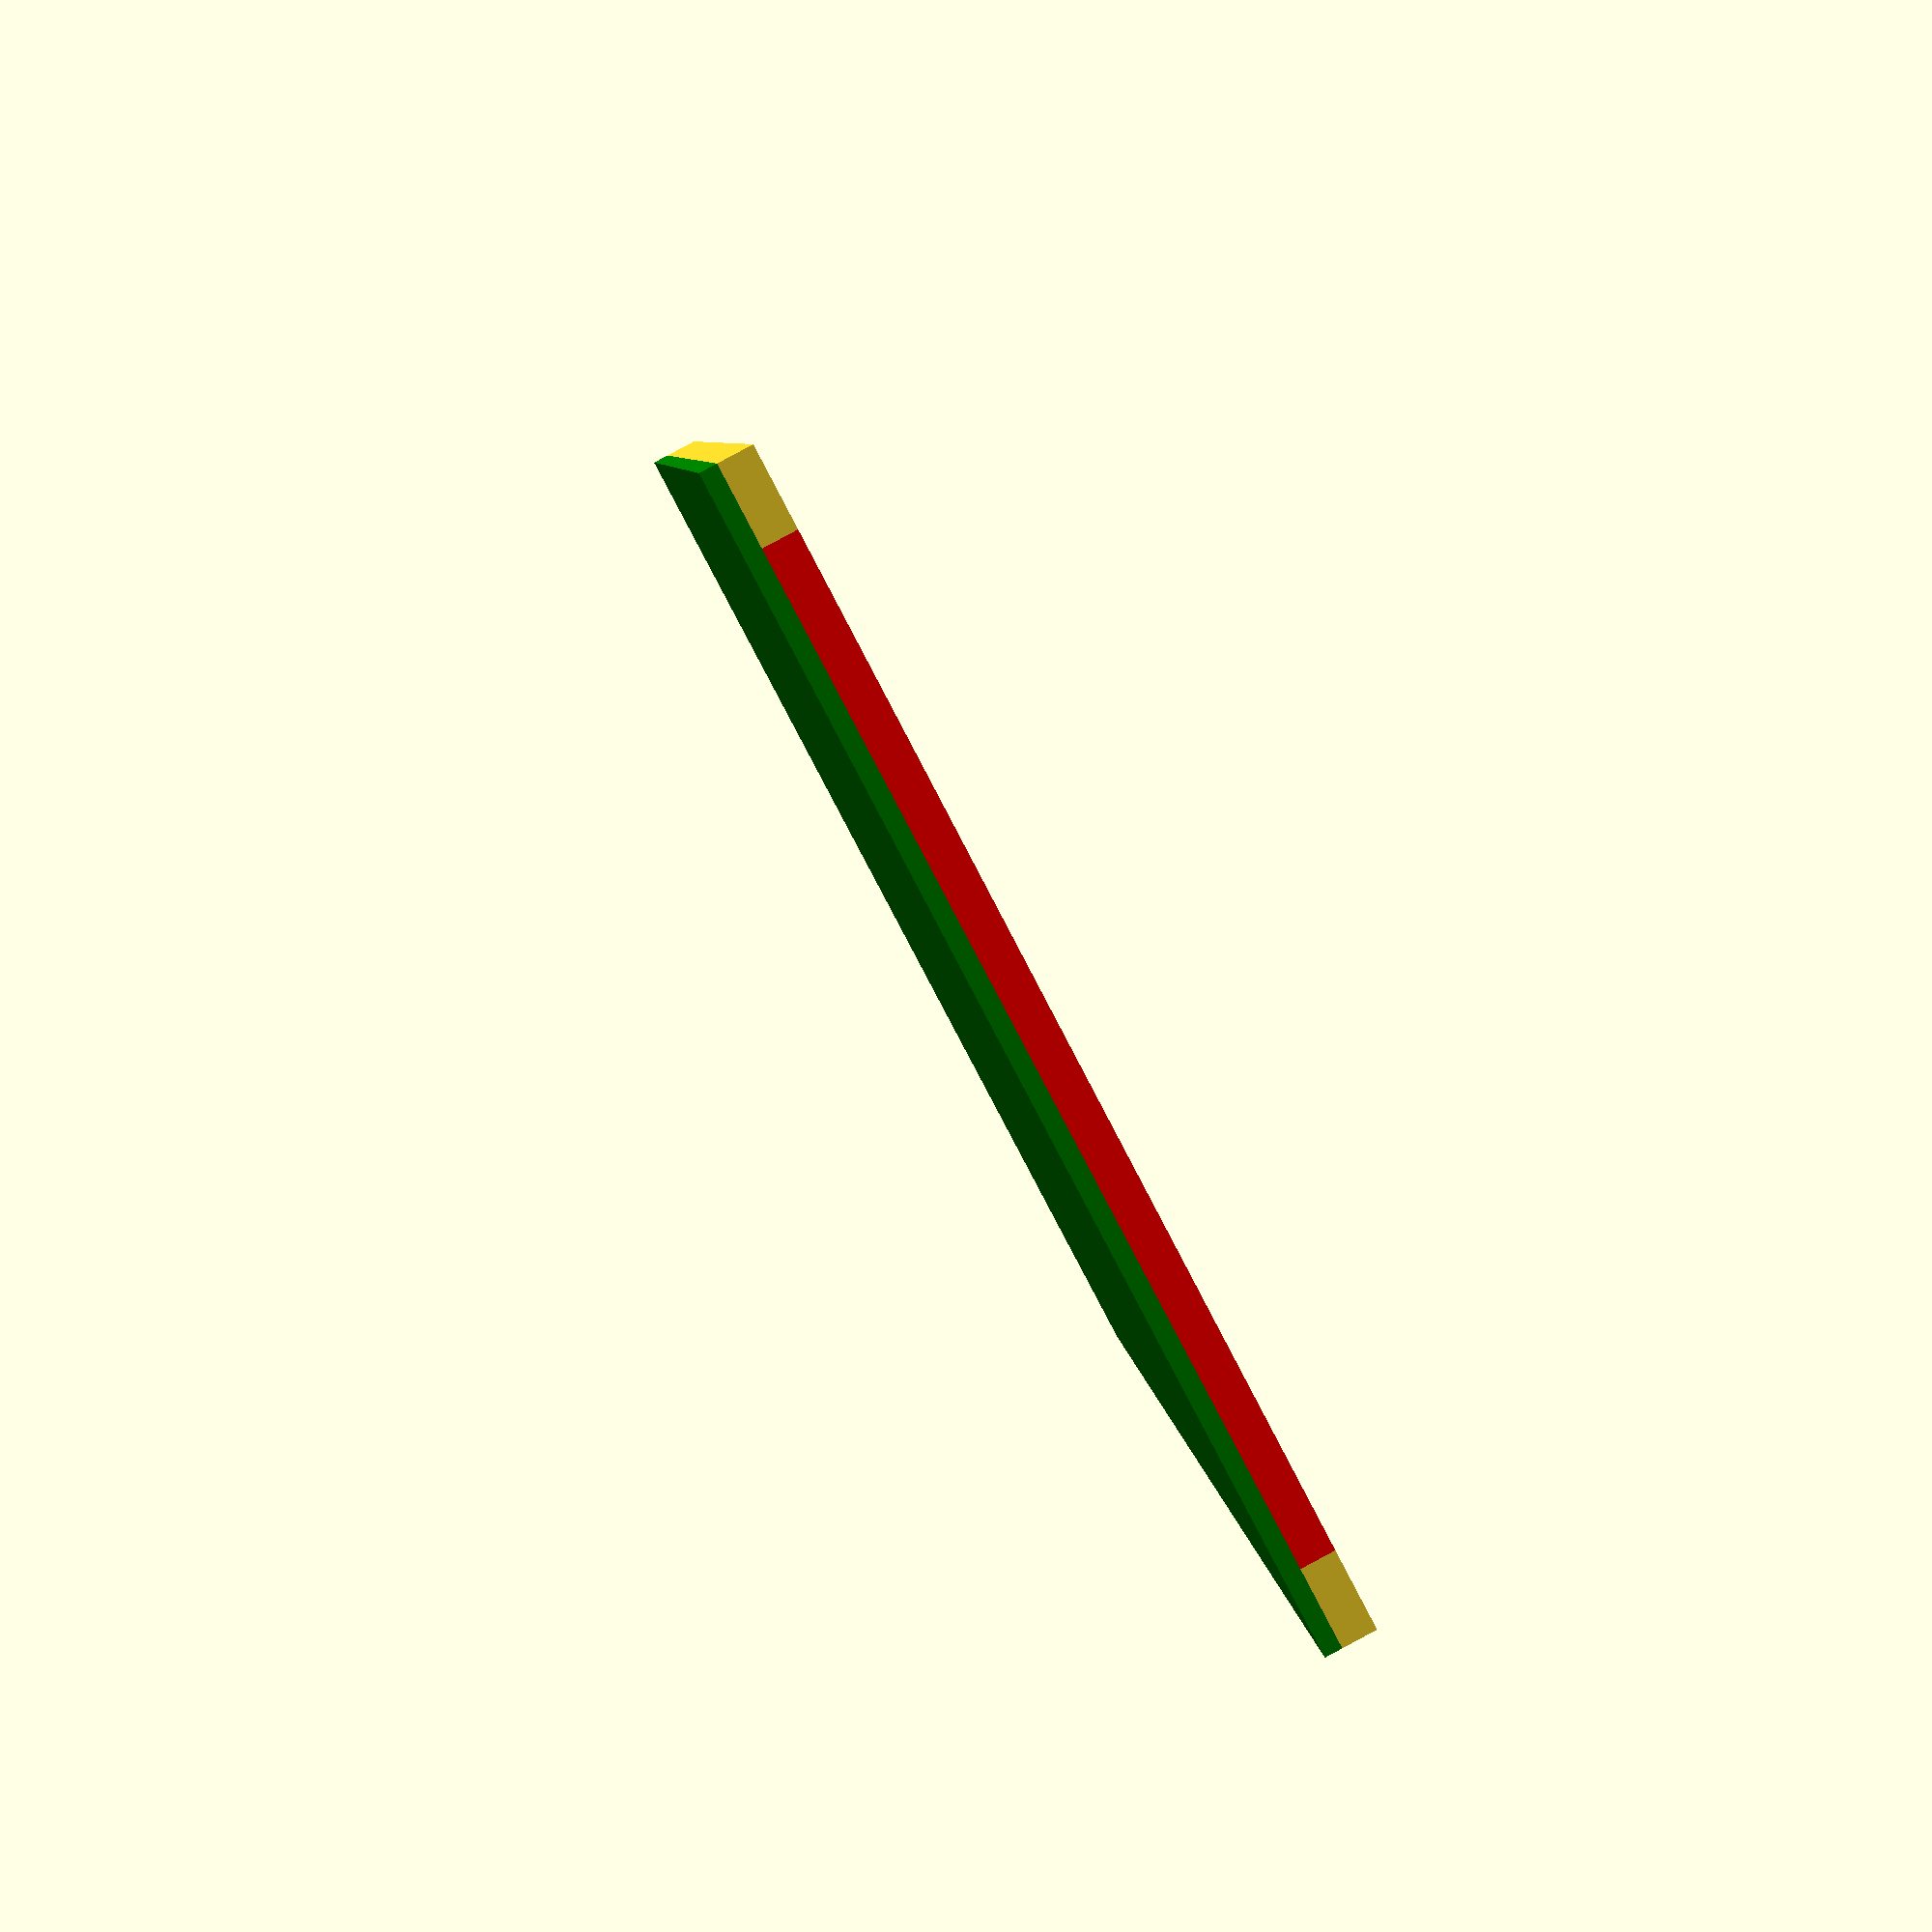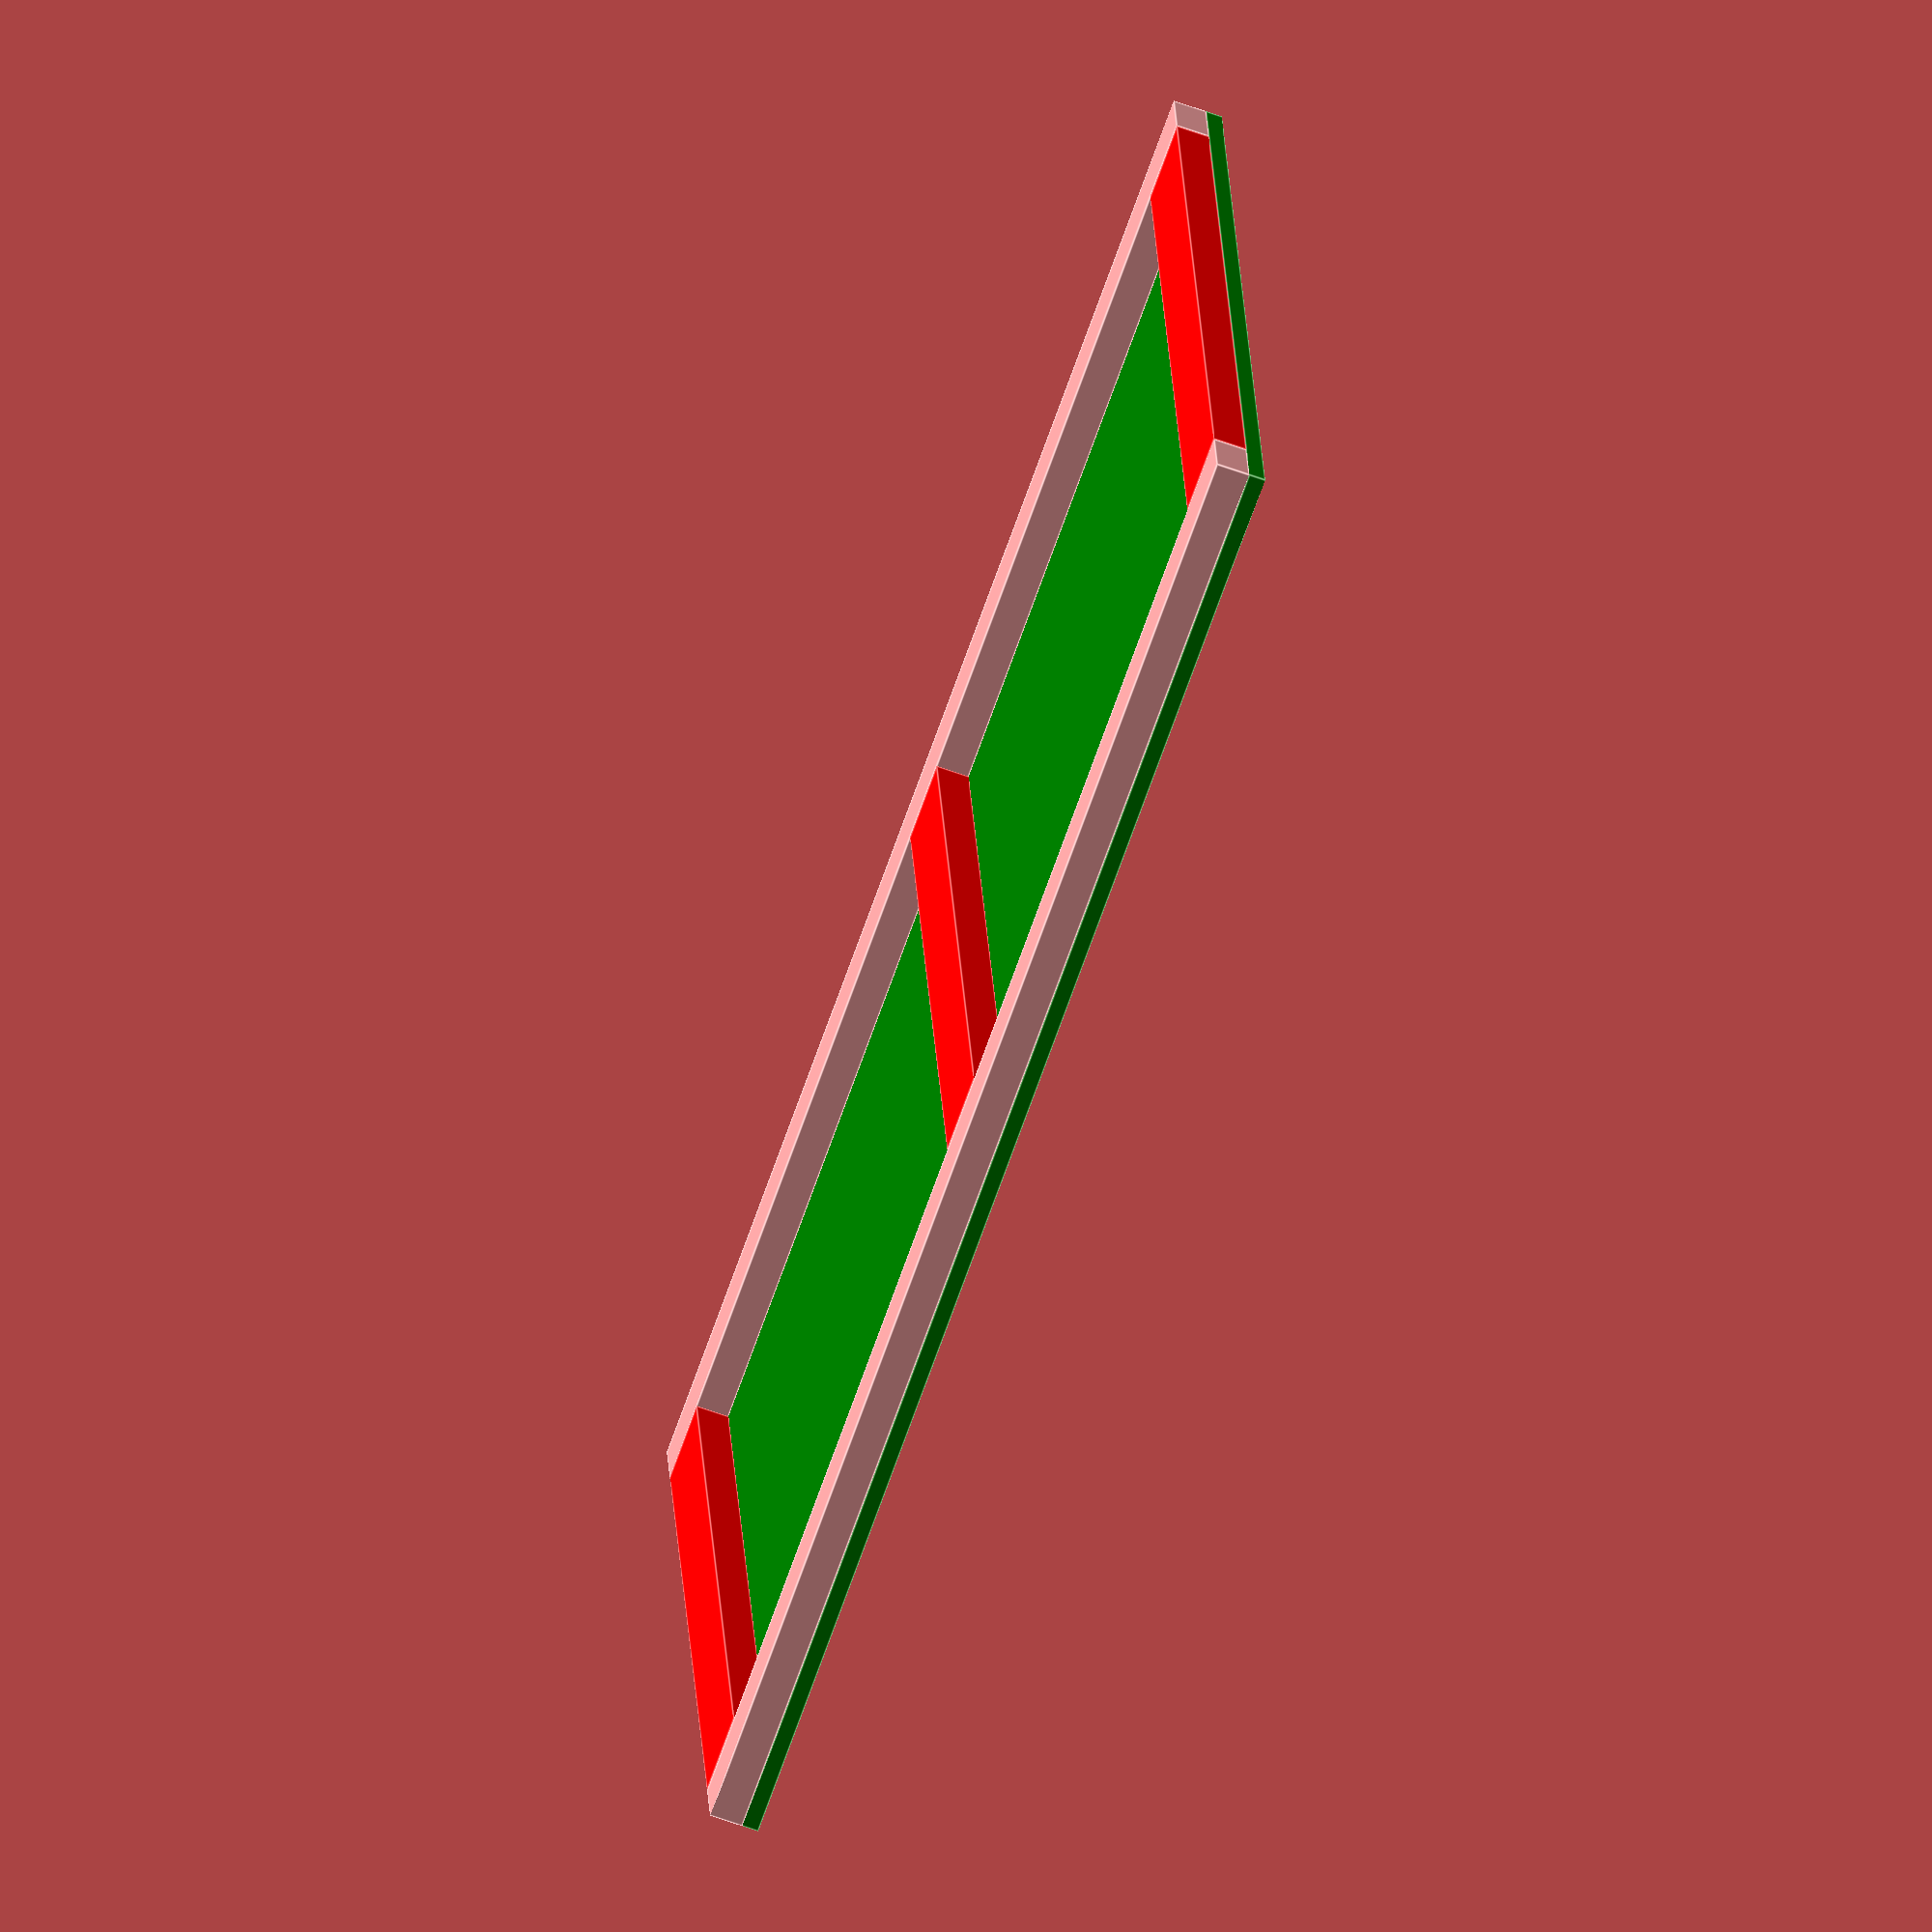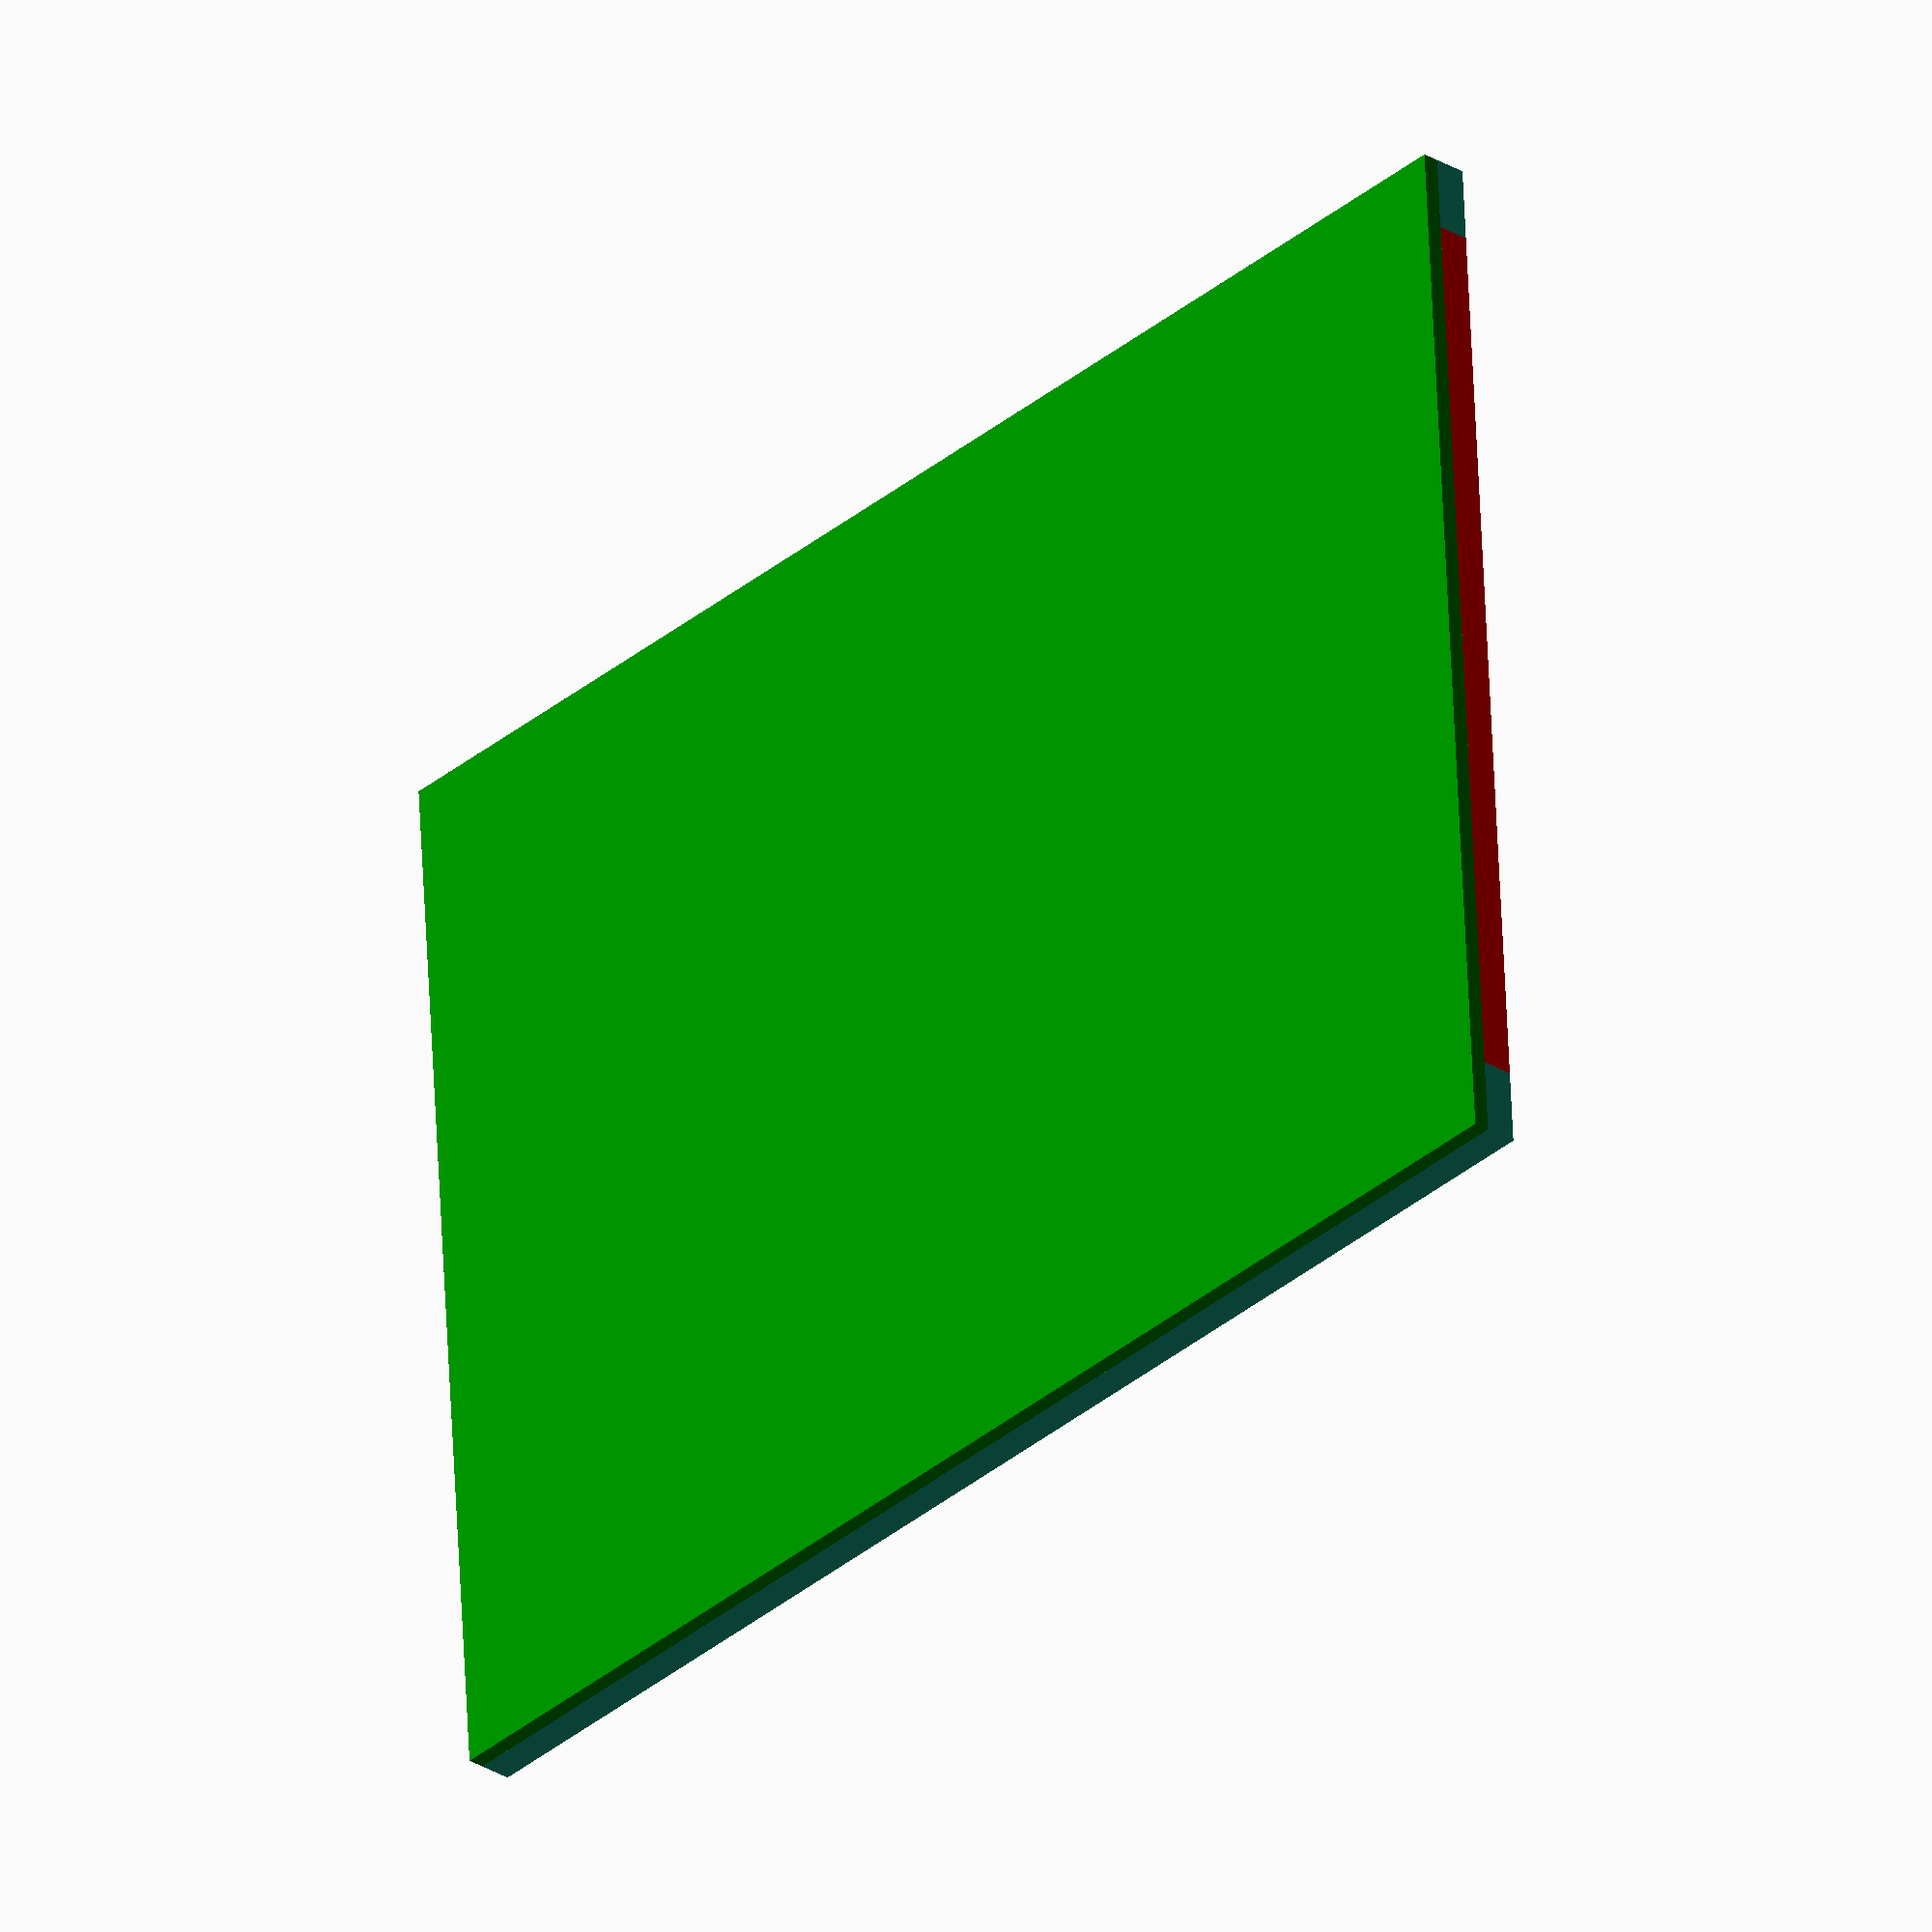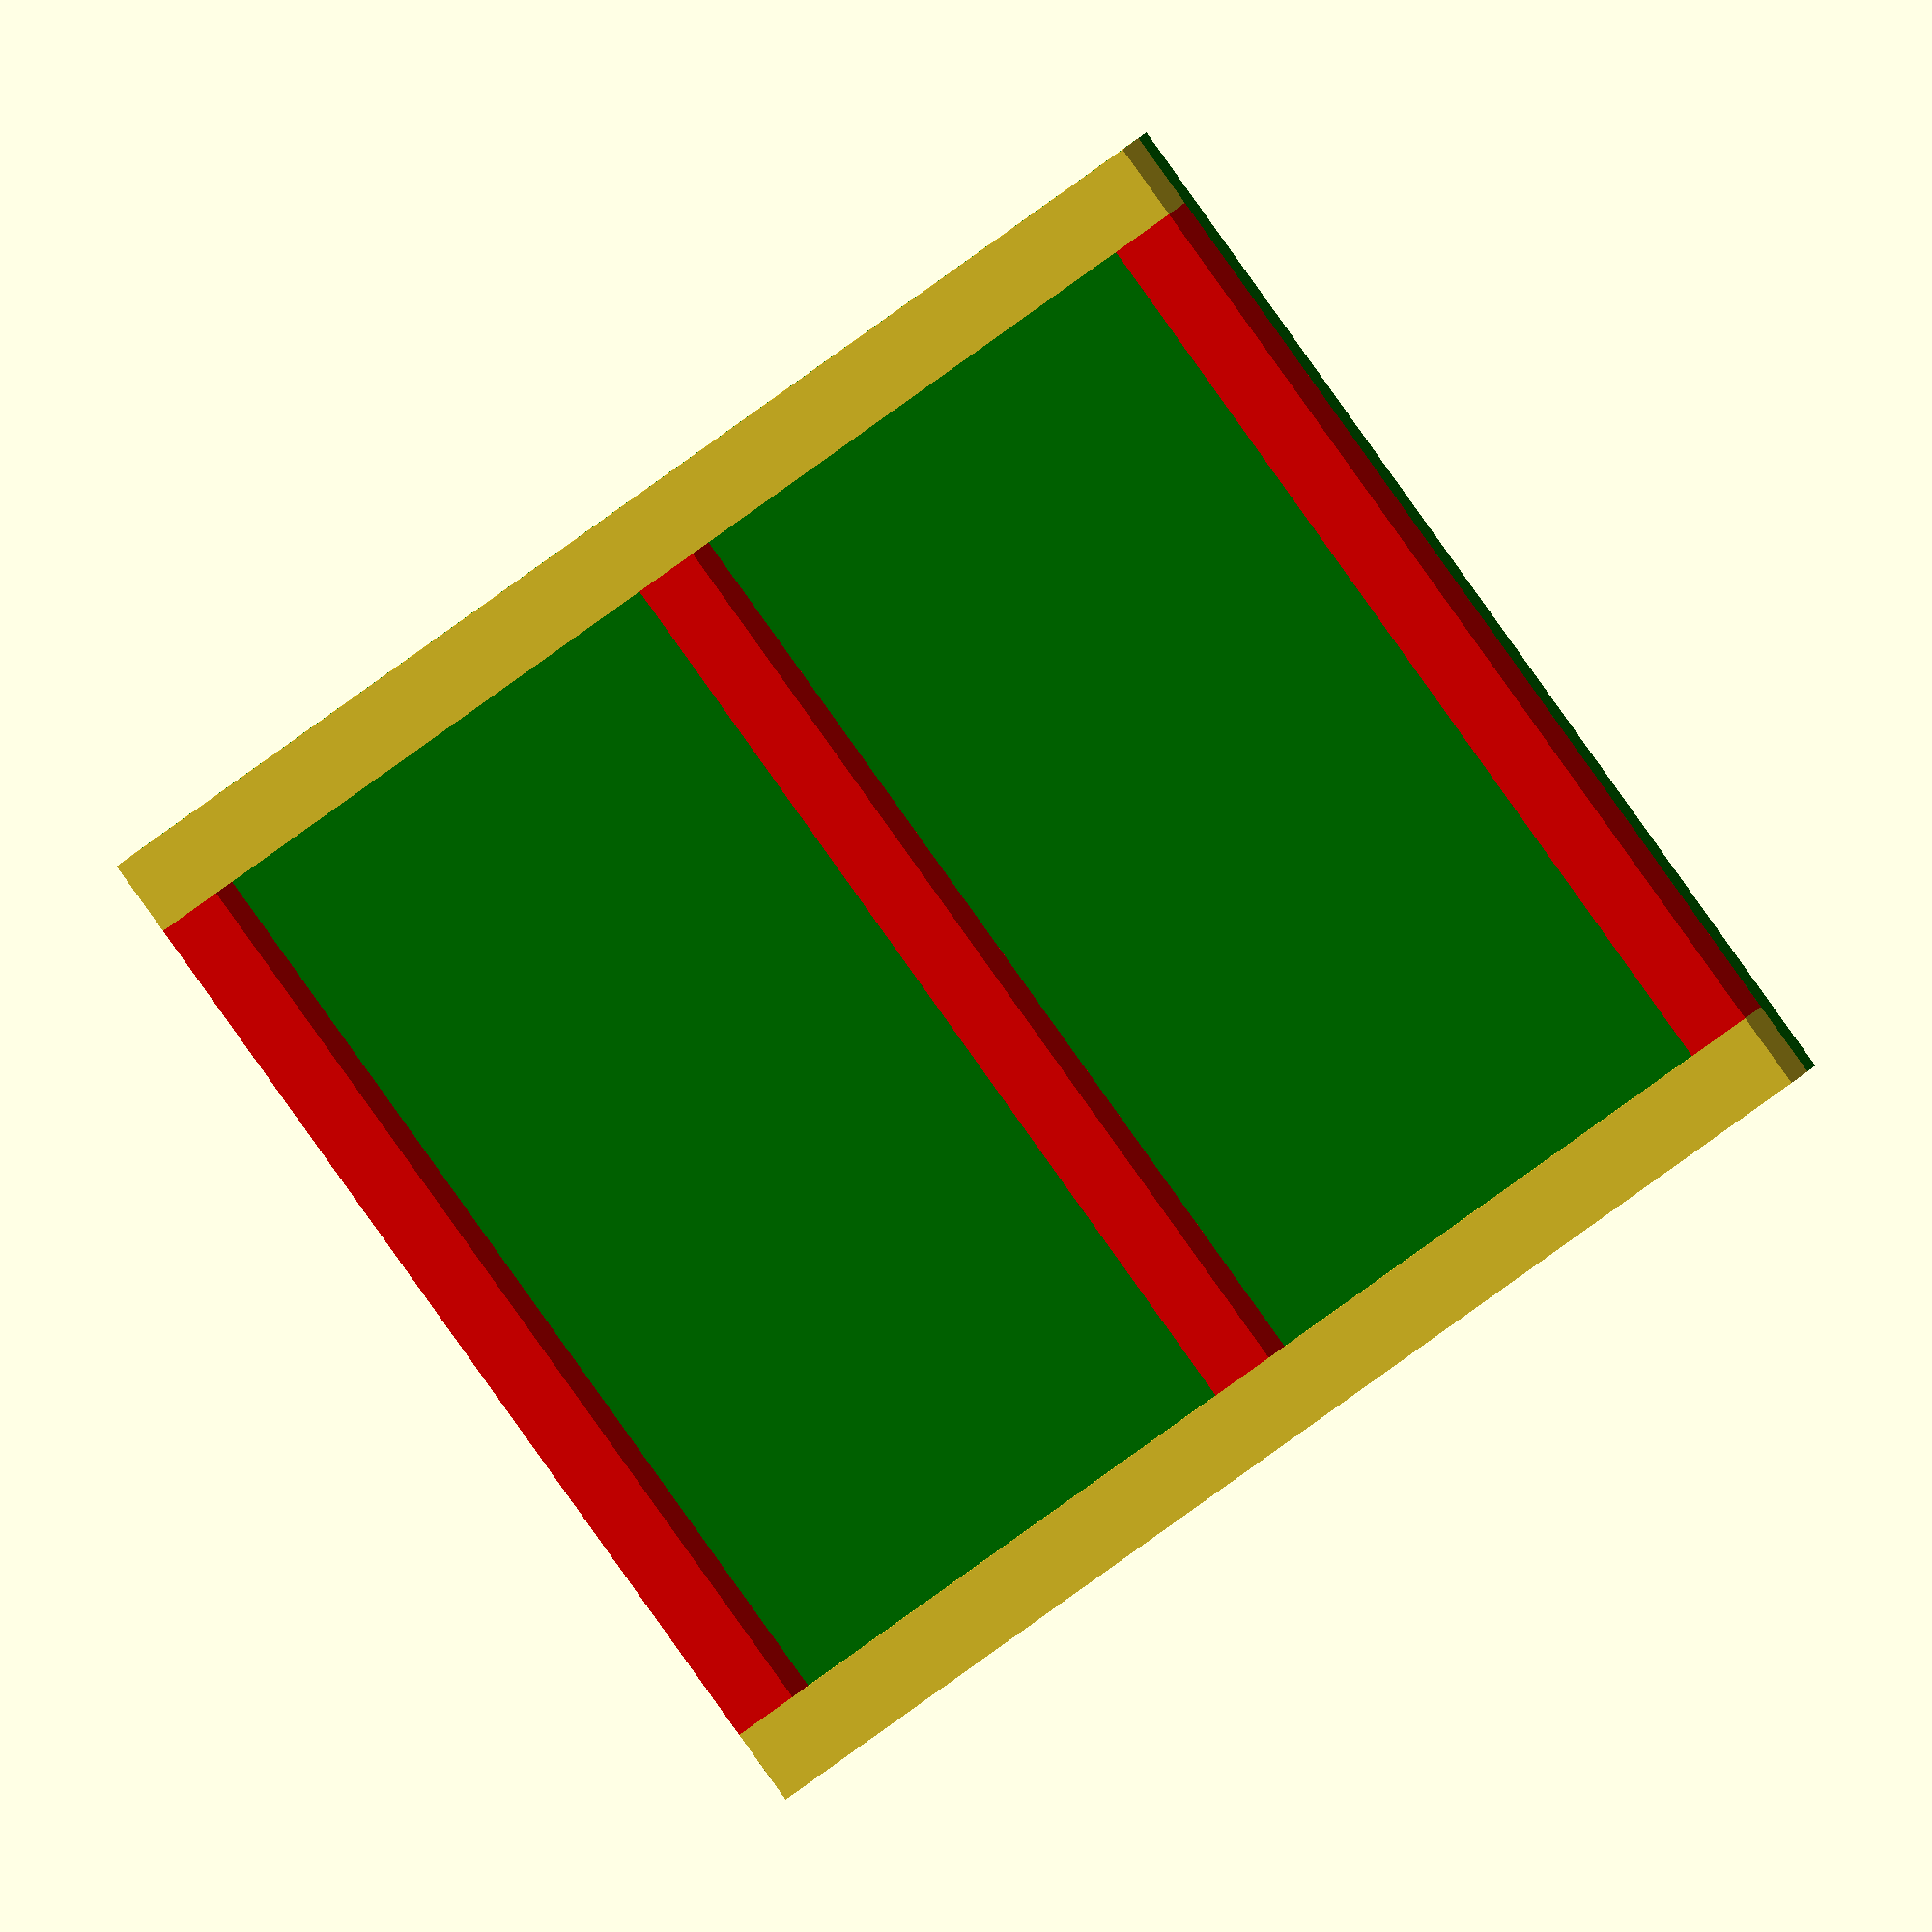
<openscad>
// !!!!! ALL UNITS ARE IN INCHES !!!!! 
// (sorry, don't have my metric measuring tape at home and Home Depot sells in inches)

// Dimensions of the actual painting
PAINTING_X = 57.75;
PAINTING_Y = 38;
PAINTING_Z = 4.25;

// Dimensions of the foam corners put on the painting
FOAM_CORNER_THICKNESS = 1.25;
FOAM_CORNER_X = 6;
FOAM_CORNER_Y = 6;

// The total thickness of any foam used to insulate around the painting in the crate
// I'm using 2" thick ridgid insulation foam around all walls
// then filling in gaps with 3/32" packing foam
TOTAL_INSULATION_THICKNESS = 2;

// Dimentions of the board being used as the structure of the crate
BOARD_WIDTH = 3.5;
BOARD_THICKNESS = 1.5;

// Thickness of the plywood
PLYWOOD_THICKNESS = .75;

// !! need to raise from the sides to get the foam corners snug !!

/**
 * Creates a board with a specified length.
 *
 * @param length Length of the board to create
 * @param rotate_90 make a board that is rotated 90 degrees
 */
module board (length, rotate_vertical=false, rotate_horizontal=false) {
    // TODO add the length to an array that prints at the end to show what to buy
    x_translate = (rotate_vertical ? BOARD_THICKNESS : 0) 
                  + (rotate_horizontal ? length : 0);
    translate([x_translate, 0, 0])
        rotate([0,(rotate_vertical) ? -90 : 0,(rotate_horizontal) ? 90 : 0])
            cube([BOARD_WIDTH, length, BOARD_THICKNESS]);
}

module plywood(x, y, rotate_90=false) {
    translate([(rotate_90) ? PLYWOOD_THICKNESS : 0,0,0])
        rotate([0,(rotate_90) ? -90 : 0,0])
            cube([x, y, PLYWOOD_THICKNESS]);
}

// Terminology:
//  Face: Large side of crate, one for the front and back of painting
//  Long Side: One of the sides of the crate that runs along the X axis
//  Short Side: One of the sides of the crate that runs along the Y axis

// Accounts for:
//  * The size of the painting
//  * Insulation on both sides of the painting
//  * Plywood on both sides of the painting (for smaller sides of crate)
//  * Boards on both sides of the crate
face_long_board_length = PAINTING_X 
                         + TOTAL_INSULATION_THICKNESS * 2 
                         + PLYWOOD_THICKNESS * 2 
                         + BOARD_THICKNESS * 2;

face_short_board_length = PAINTING_Y
                          + TOTAL_INSULATION_THICKNESS * 2 
                          + PLYWOOD_THICKNESS * 2;

face_middle_vertical_board_length = face_short_board_length - BOARD_WIDTH * 2;


module crate_face() {
    // Bottom board for the large sides of the crate.
    board(face_long_board_length, rotate_horizontal=true);
    translate([0,BOARD_WIDTH,0]) {
        // Two vertical boards
        color("Red",1.0) {
            board(face_short_board_length);
            translate([face_long_board_length/2 - BOARD_WIDTH / 2,0,0])
                board(face_short_board_length);
            translate([face_long_board_length - BOARD_WIDTH,0,0])
                board(face_short_board_length);

        }
        // Top long board
        translate([0,face_short_board_length,0])
            board(face_long_board_length, rotate_horizontal=true);
    }
    color("Green",1.0)
        translate([0,0,BOARD_THICKNESS])
            plywood(face_long_board_length, 
                    face_short_board_length + BOARD_WIDTH * 2);
}

crate_face();

// Bottom plywood piece
//plywood(PAINTING_X + TOTAL_INSULATION_THICKNESS, 
//        PAINTING_Y + TOTAL_INSULATION_THICKNESS);



</openscad>
<views>
elev=273.3 azim=280.8 roll=61.9 proj=p view=wireframe
elev=245.5 azim=6.4 roll=289.8 proj=o view=edges
elev=209.5 azim=356.2 roll=132.0 proj=o view=wireframe
elev=157.7 azim=41.1 roll=332.4 proj=o view=solid
</views>
